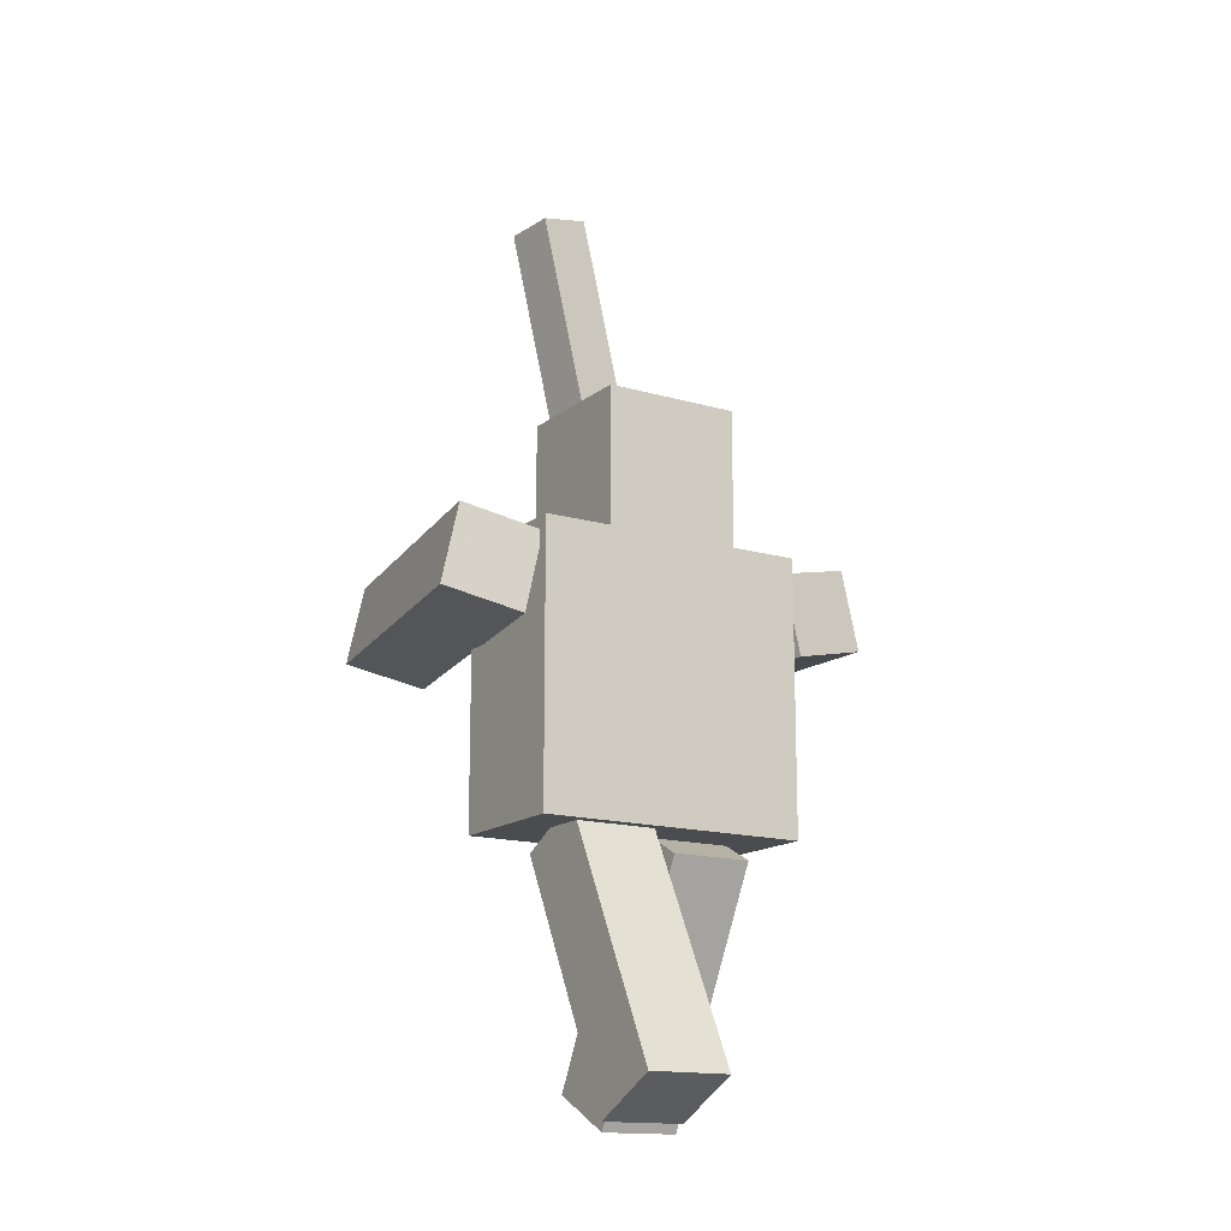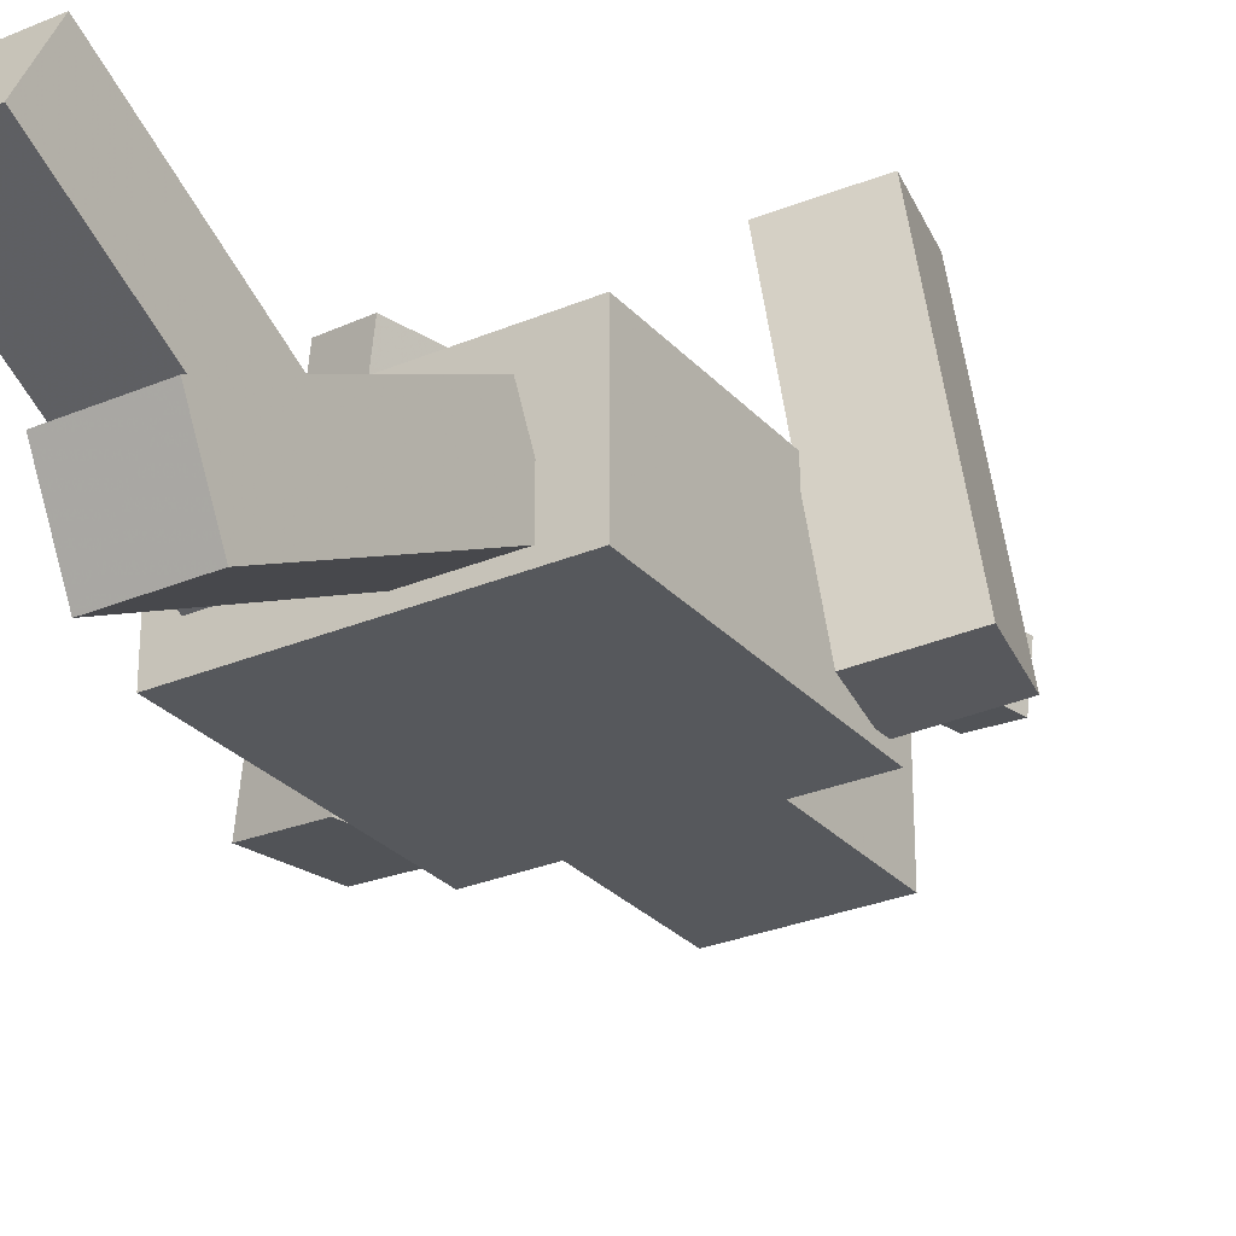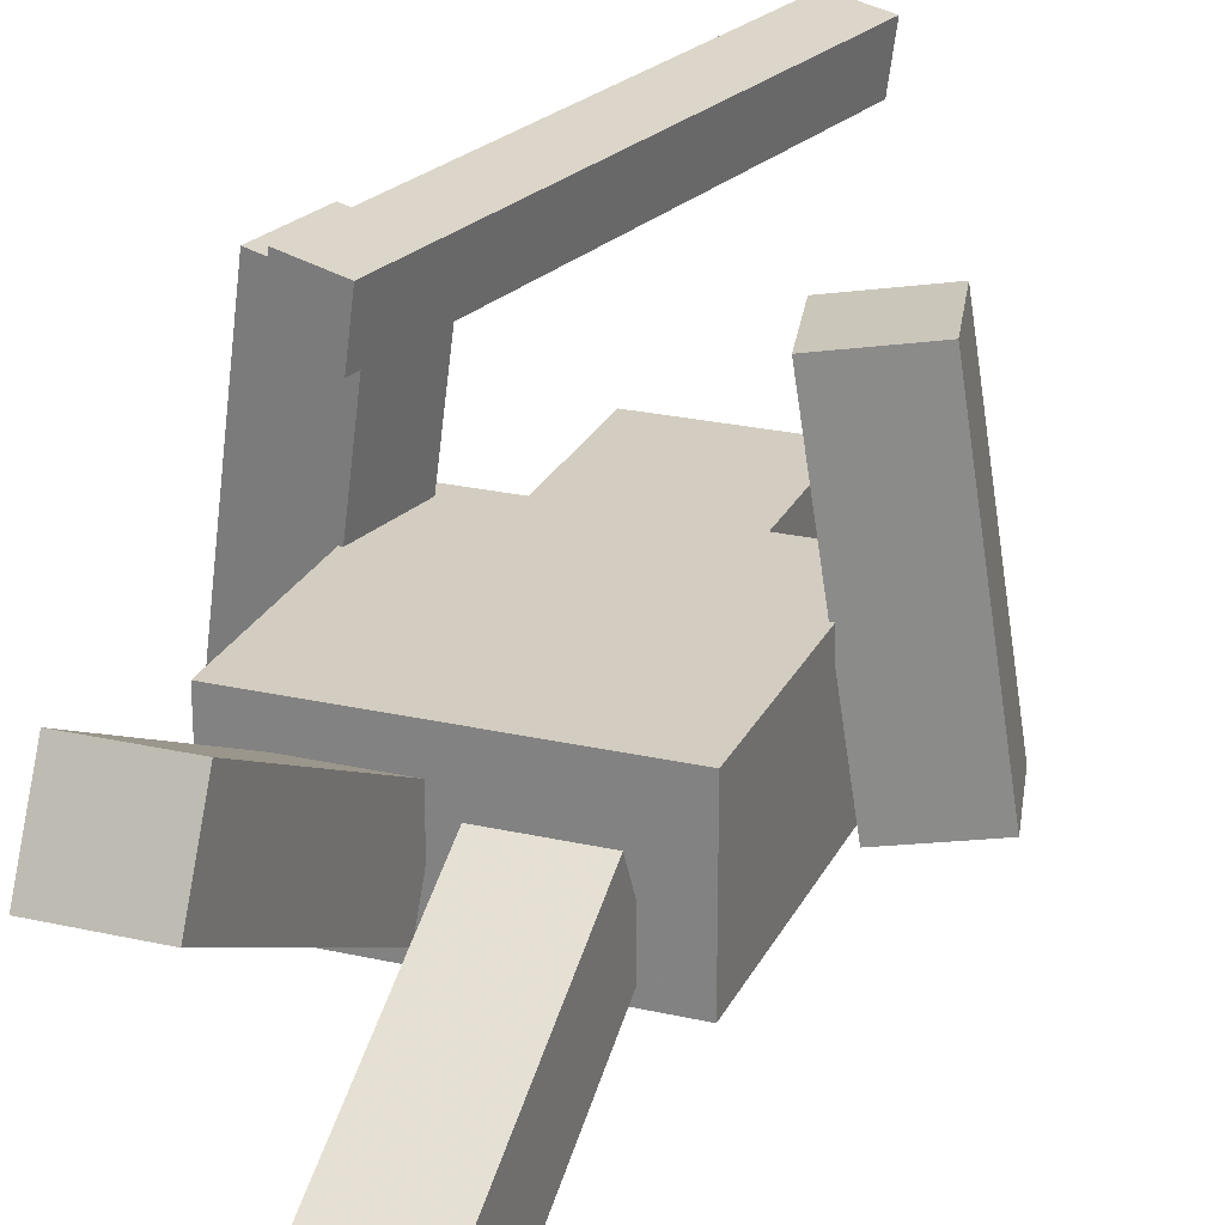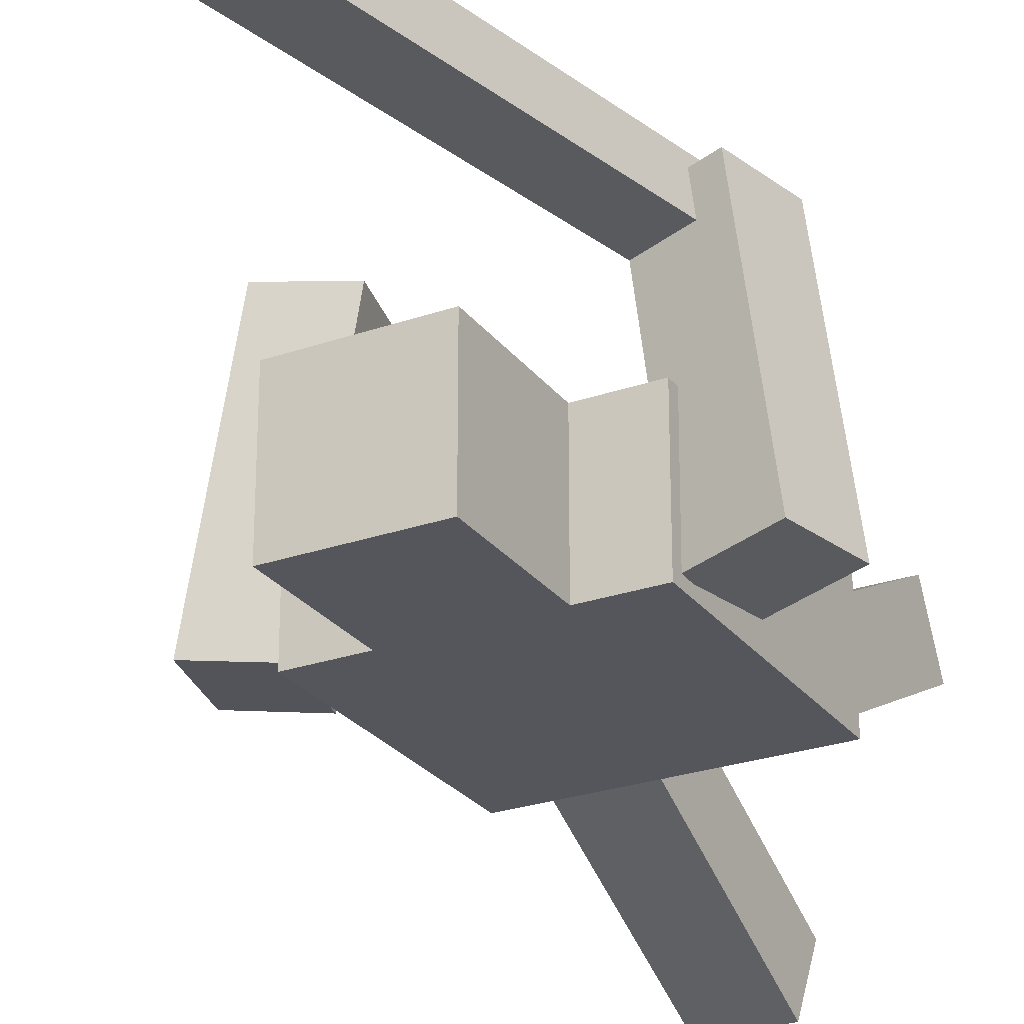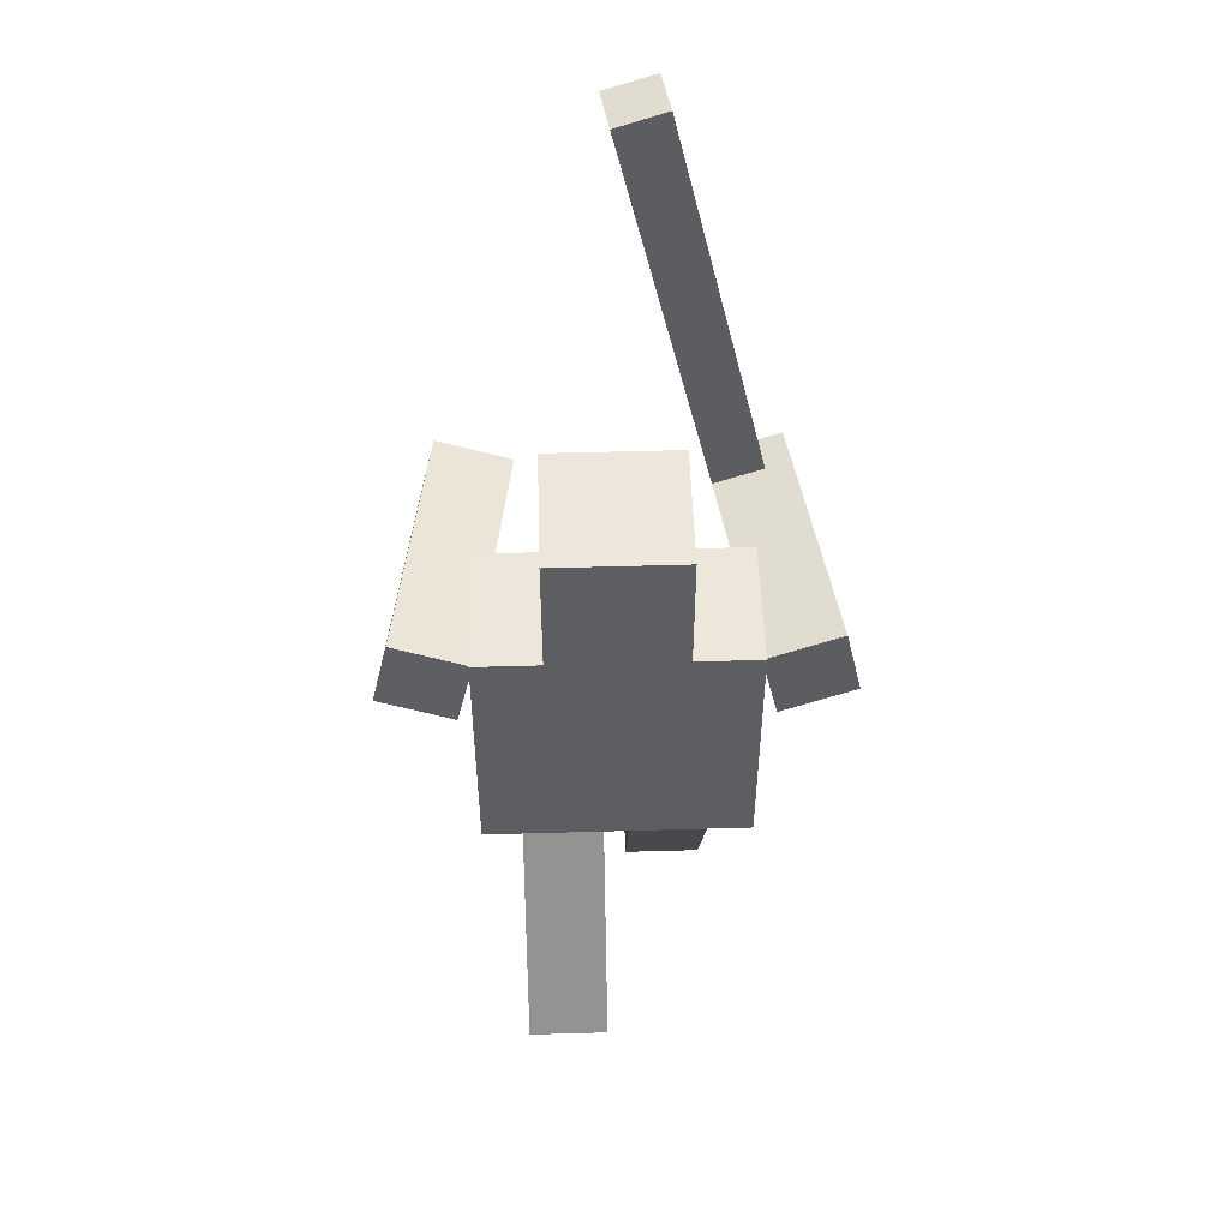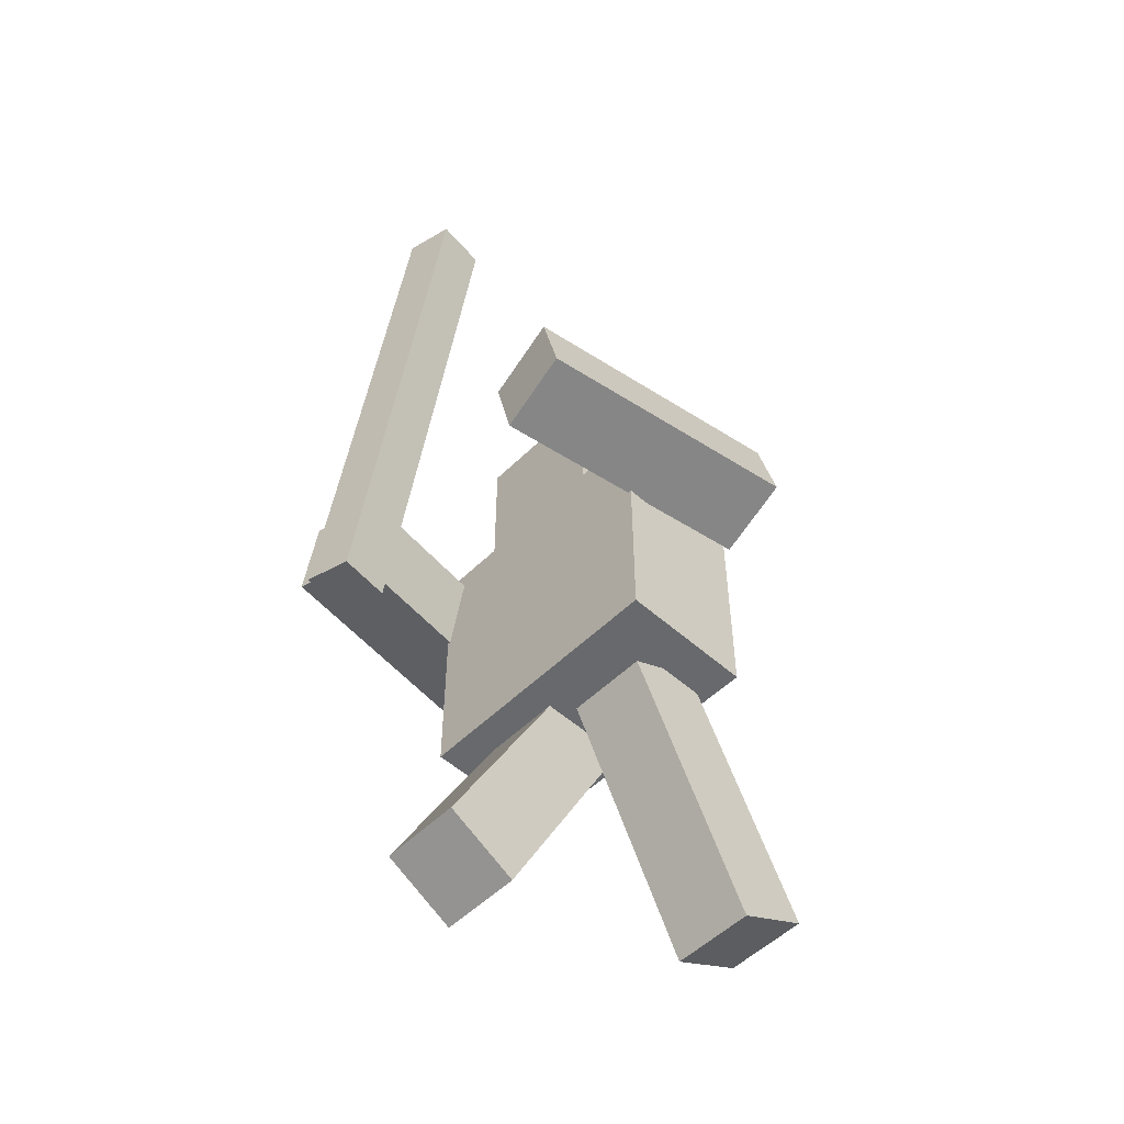
<metadata>
{"format":"obj","ext":"obj","renderer":"f3d","projection":"perspective","resolution":1024,"background":"white","views":[{"elev":-15.1,"azim":148.1,"up":"+Y"},{"elev":-28.2,"azim":32.7,"up":"+Z"},{"elev":24.4,"azim":20.7,"up":"+Z"},{"elev":-26.3,"azim":-151.3,"up":"+Z"},{"elev":50.7,"azim":178.2,"up":"+Y"},{"elev":-52.8,"azim":46.3,"up":"+Y"}]}
</metadata>
<code>
o 立方体
v 0.5 1 0.0101
v 0.5 2 0.0101
v 0.5 1 0.5101
v 0.5 2 0.5101
v -0.5 1 0.0101
v -0.5 2 0.0101
v -0.5 1 0.5101
v -0.5 2 0.5101
v 0.25 2 0.0101
v 0.25 2.5 0.0101
v 0.25 2 0.5101
v 0.25 2.5 0.5101
v -0.25 2 0.0101
v -0.25 2.5 0.0101
v -0.25 2 0.5101
v -0.25 2.5 0.5101
f 1 2 4 3
f 3 4 8 7
f 7 8 6 5
f 5 6 2 1
f 3 7 5 1
f 8 4 2 6
f 9 10 12 11
f 11 12 16 15
f 15 16 14 13
f 13 14 10 9
f 11 15 13 9
f 16 12 10 14
o 立方体.001
v -0.4137 1.62 1.035
v -0.5544 1.66 0.04531
v -0.3471 1.912 1.037
v -0.4878 1.952 0.04772
v -0.7031 1.685 1.078
v -0.8438 1.725 0.08914
v -0.6366 1.978 1.081
v -0.7773 2.018 0.09155
v -0.4177 1.569 1.084
v -0.4459 1.577 0.8858
v 0.02591 3.519 1.1
v -0.002228 3.527 0.9019
v -0.6107 1.612 1.113
v -0.6389 1.621 0.915
v -0.1671 3.563 1.129
v -0.1952 3.571 0.9311
f 17 18 20 19
f 19 20 24 23
f 23 24 22 21
f 21 22 18 17
f 19 23 21 17
f 24 20 18 22
f 25 26 28 27
f 27 28 32 31
f 31 32 30 29
f 29 30 26 25
f 27 31 29 25
f 32 28 26 30
o 立方体.002
v 0.7031 1.685 1.078
v 0.8438 1.725 0.08914
v 0.6366 1.978 1.081
v 0.7773 2.018 0.09155
v 0.4137 1.62 1.035
v 0.5544 1.66 0.04531
v 0.3471 1.912 1.037
v 0.4878 1.952 0.04772
f 33 34 36 35
f 35 36 40 39
f 39 40 38 37
f 37 38 34 33
f 35 39 37 33
f 40 36 34 38
o 立方体.003
v -0.05 0.04252 0.549
v -0.05 0.9312 0.09057
v -0.05 0.1801 0.8157
v -0.05 1.069 0.3572
v -0.35 0.04252 0.549
v -0.35 0.9312 0.09057
v -0.35 0.1801 0.8157
v -0.35 1.069 0.3572
f 41 42 44 43
f 43 44 48 47
f 47 48 46 45
f 45 46 42 41
f 43 47 45 41
f 48 44 42 46
o 立方体.004
v 0.35 0.1801 -0.3679
v 0.35 1.069 0.09057
v 0.35 0.04252 -0.1013
v 0.35 0.9312 0.3572
v 0.05 0.1801 -0.3679
v 0.05 1.069 0.09057
v 0.05 0.04252 -0.1013
v 0.05 0.9312 0.3572
f 49 50 52 51
f 51 52 56 55
f 55 56 54 53
f 53 54 50 49
f 51 55 53 49
f 56 52 50 54

</code>
